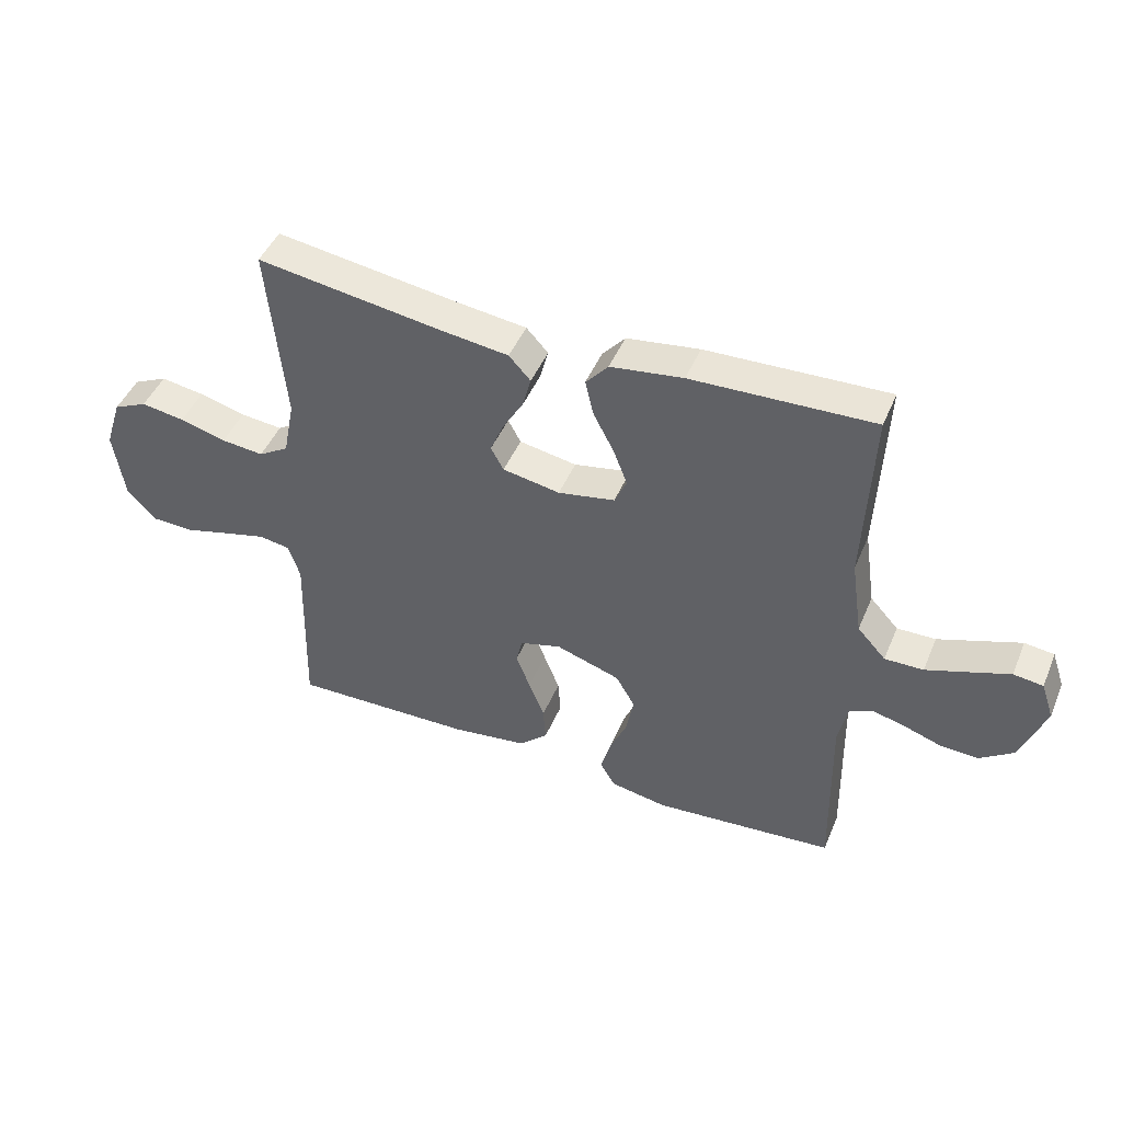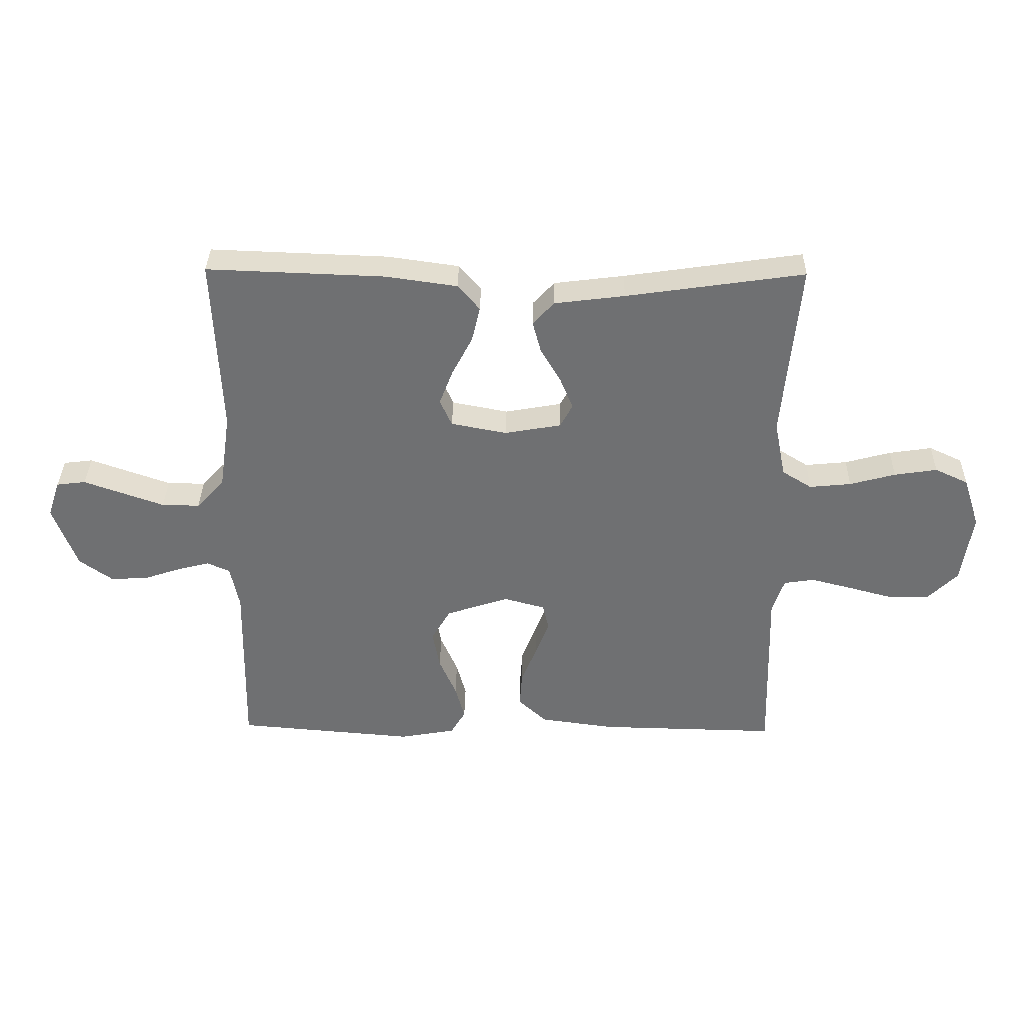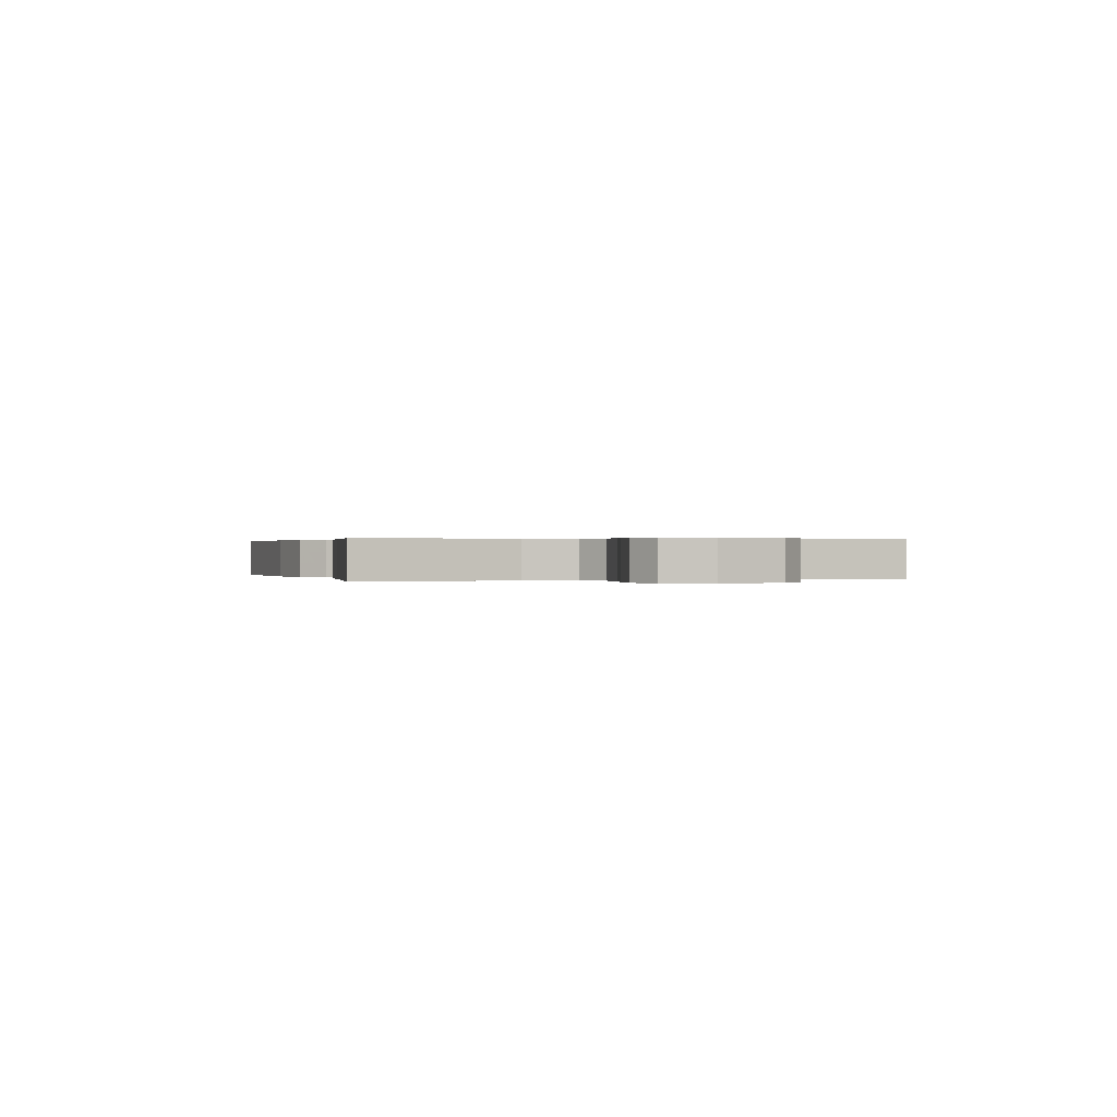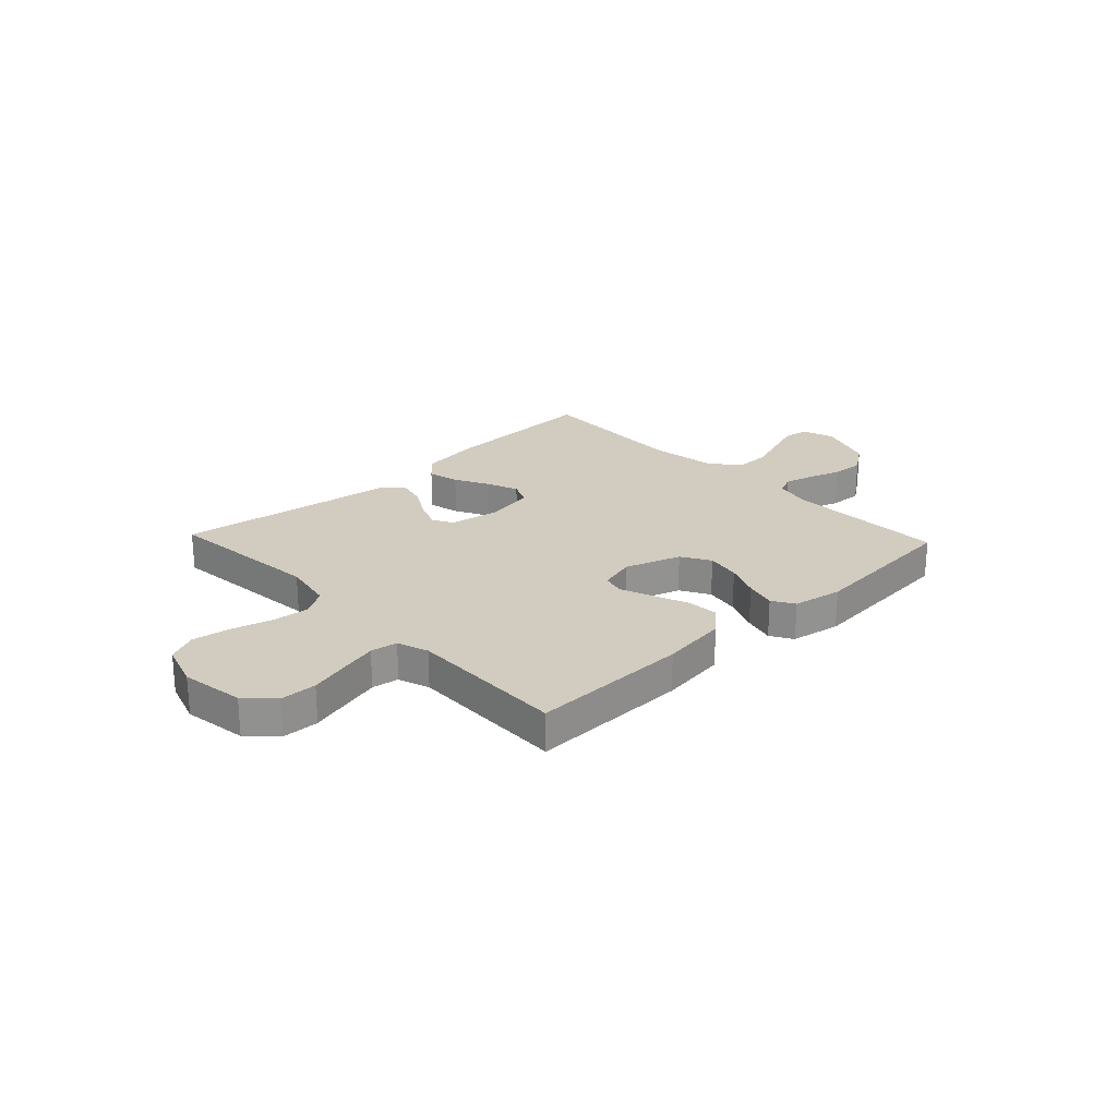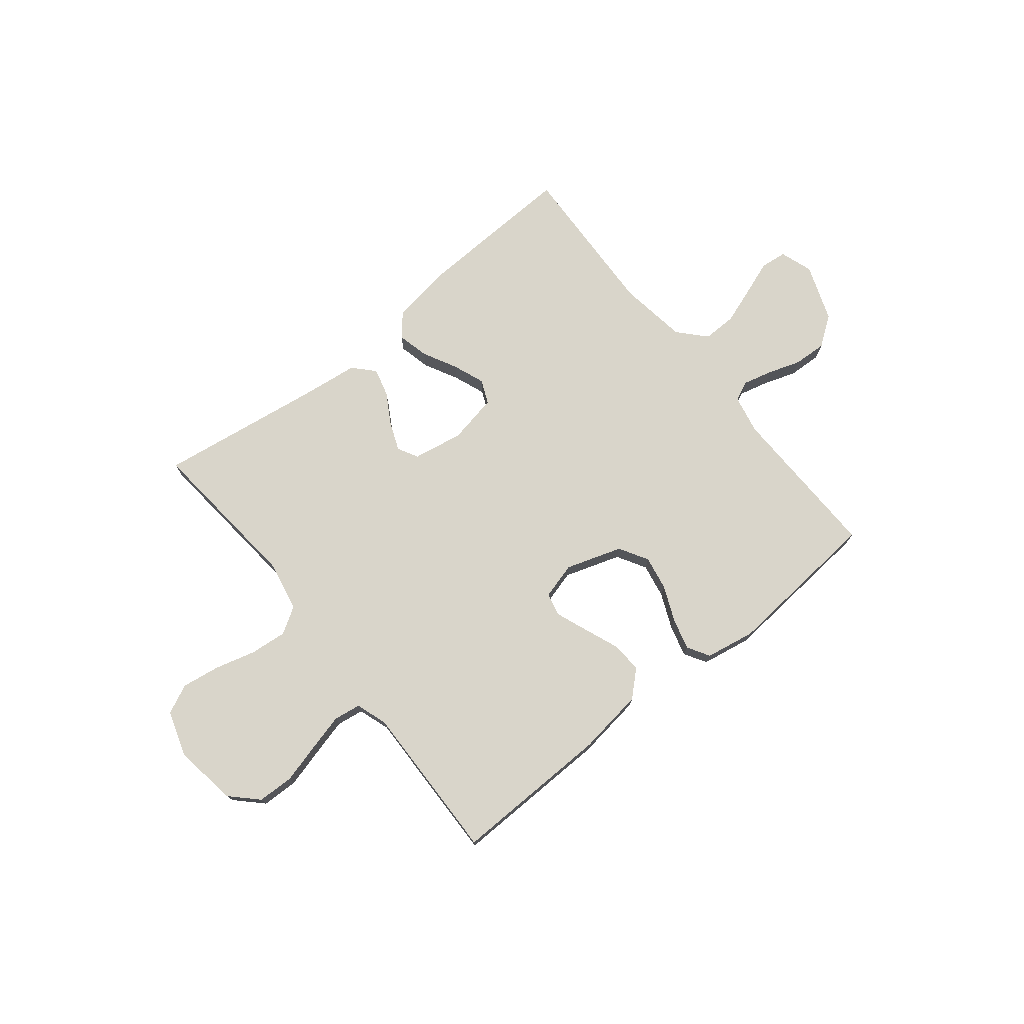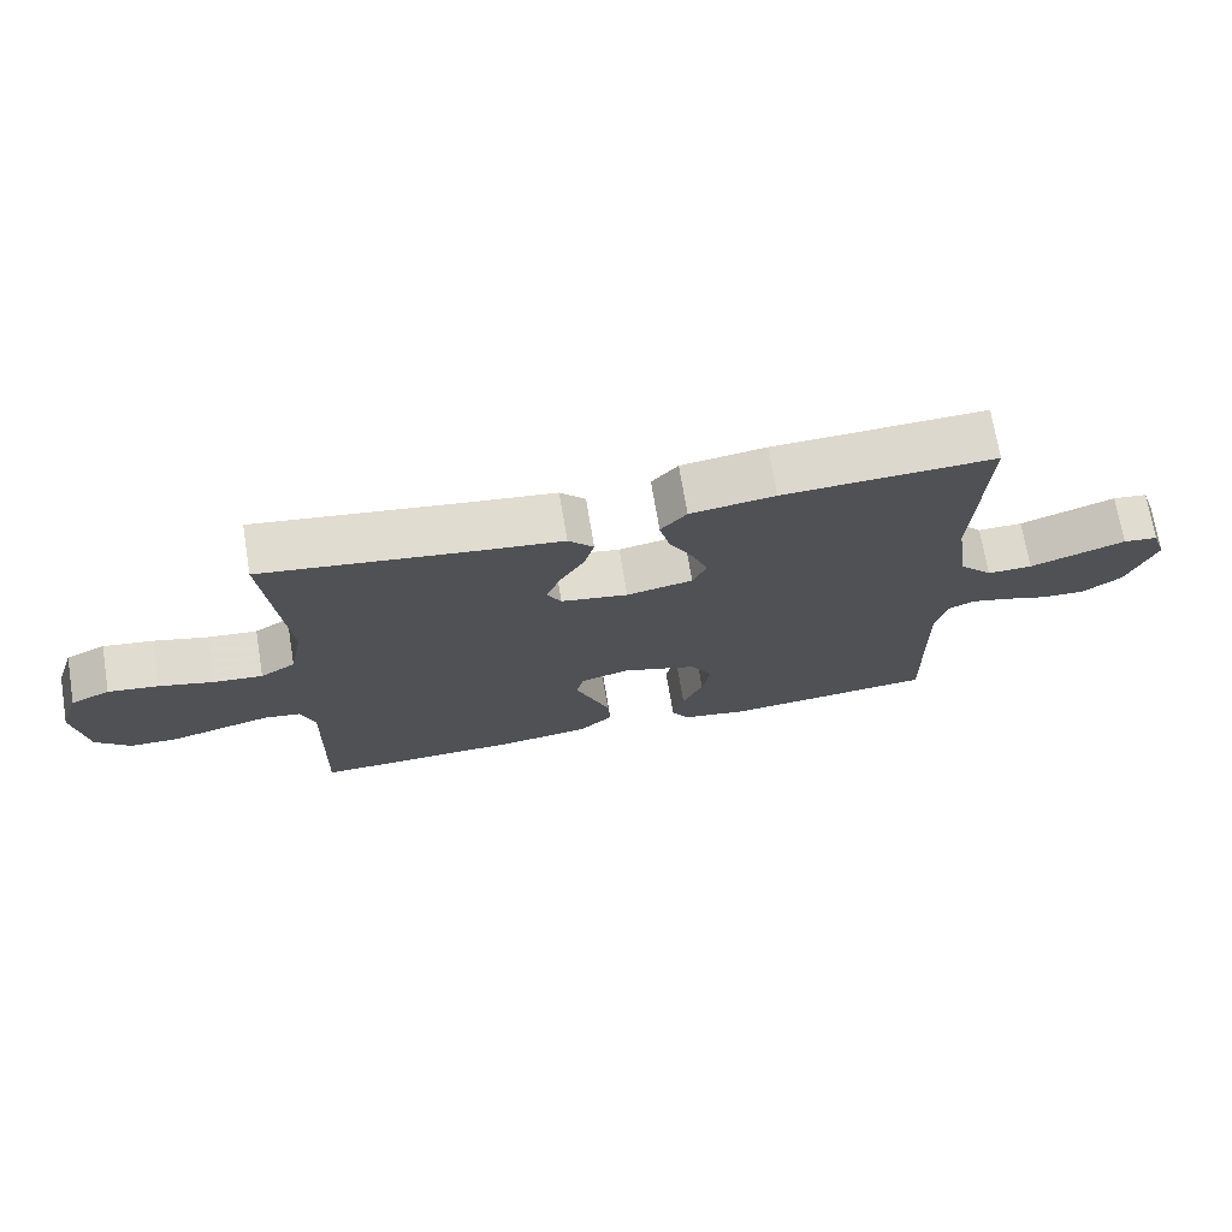
<metadata>
{"format":"obj","ext":"obj","renderer":"f3d","projection":"perspective","resolution":1024,"background":"white","views":[{"elev":46.0,"azim":-157.9,"up":"+Z"},{"elev":35.1,"azim":1.0,"up":"+Z"},{"elev":0.2,"azim":72.3,"up":"+Y"},{"elev":23.8,"azim":136.6,"up":"+Y"},{"elev":74.6,"azim":141.1,"up":"+Y"},{"elev":71.5,"azim":170.6,"up":"+Z"}]}
</metadata>
<code>
v 0.5 0.07 0.5
v 0.472 0.07 0.2
v 0.491 0.07 0.104
v 0.541 0.07 0.073
v 0.611 0.07 0.08
v 0.688 0.07 0.101
v 0.76 0.07 0.112
v 0.816 0.07 0.086
v 0.844 0.07 0
v 0.826 0.07 -0.12
v 0.777 0.07 -0.169
v 0.708 0.07 -0.171
v 0.633 0.07 -0.151
v 0.563 0.07 -0.133
v 0.512 0.07 -0.141
v 0.492 0.07 -0.2
v 0.5 0.07 -0.5
v 0.2 0.07 -0.494
v 0.074 0.07 -0.477
v 0.026 0.07 -0.433
v 0.03 0.07 -0.374
v 0.056 0.07 -0.308
v 0.079 0.07 -0.248
v 0.069 0.07 -0.204
v 0 0.07 -0.185
v -0.106 0.07 -0.22
v -0.138 0.07 -0.275
v -0.126 0.07 -0.34
v -0.097 0.07 -0.407
v -0.081 0.07 -0.466
v -0.106 0.07 -0.508
v -0.2 0.07 -0.525
v -0.5 0.07 -0.5
v -0.494 0.07 -0.2
v -0.509 0.07 -0.127
v -0.547 0.07 -0.11
v -0.602 0.07 -0.124
v -0.664 0.07 -0.145
v -0.727 0.07 -0.148
v -0.783 0.07 -0.108
v -0.823 0.07 0
v -0.802 0.07 0.062
v -0.753 0.07 0.068
v -0.688 0.07 0.045
v -0.617 0.07 0.02
v -0.553 0.07 0.019
v -0.506 0.07 0.07
v -0.487 0.07 0.2
v -0.5 0.07 0.5
v -0.2 0.07 0.489
v -0.08 0.07 0.472
v -0.043 0.07 0.429
v -0.057 0.07 0.369
v -0.091 0.07 0.304
v -0.114 0.07 0.244
v -0.094 0.07 0.199
v 0 0.07 0.181
v 0.095 0.07 0.198
v 0.116 0.07 0.237
v 0.094 0.07 0.291
v 0.06 0.07 0.349
v 0.046 0.07 0.402
v 0.082 0.07 0.441
v 0.2 0.07 0.456
v 0.5 0 0.5
v 0.472 0 0.2
v 0.491 0 0.104
v 0.541 0 0.073
v 0.611 0 0.08
v 0.688 0 0.101
v 0.76 0 0.112
v 0.816 0 0.086
v 0.844 0 0
v 0.826 0 -0.12
v 0.777 0 -0.169
v 0.708 0 -0.171
v 0.633 0 -0.151
v 0.563 0 -0.133
v 0.512 0 -0.141
v 0.492 0 -0.2
v 0.5 0 -0.5
v 0.2 0 -0.494
v 0.074 0 -0.477
v 0.026 0 -0.433
v 0.03 0 -0.374
v 0.056 0 -0.308
v 0.079 0 -0.248
v 0.069 0 -0.204
v 0 0 -0.185
v -0.106 0 -0.22
v -0.138 0 -0.275
v -0.126 0 -0.34
v -0.097 0 -0.407
v -0.081 0 -0.466
v -0.106 0 -0.508
v -0.2 0 -0.525
v -0.5 0 -0.5
v -0.494 0 -0.2
v -0.509 0 -0.127
v -0.547 0 -0.11
v -0.602 0 -0.124
v -0.664 0 -0.145
v -0.727 0 -0.148
v -0.783 0 -0.108
v -0.823 0 0
v -0.802 0 0.062
v -0.753 0 0.068
v -0.688 0 0.045
v -0.617 0 0.02
v -0.553 0 0.019
v -0.506 0 0.07
v -0.487 0 0.2
v -0.5 0 0.5
v -0.2 0 0.489
v -0.08 0 0.472
v -0.043 0 0.429
v -0.057 0 0.369
v -0.091 0 0.304
v -0.114 0 0.244
v -0.094 0 0.199
v 0 0 0.181
v 0.095 0 0.198
v 0.116 0 0.237
v 0.094 0 0.291
v 0.06 0 0.349
v 0.046 0 0.402
v 0.082 0 0.441
v 0.2 0 0.456
f 61 62 63 64
f 60 61 64 1
f 59 60 1 2
f 58 59 2 3
f 57 58 3 4
f 56 57 4
f 51 52 53 54
f 51 54 55
f 48 49 50 51
f 47 48 51 55
f 46 47 55 56
f 41 42 43 44
f 41 44 45
f 40 41 45 46
f 37 38 39 40
f 36 37 40 46
f 31 32 33 34
f 31 34 35
f 28 29 30 31
f 27 28 31 35
f 26 27 35 36
f 19 20 21 22
f 19 22 23
f 16 17 18 19
f 15 16 19 23
f 10 11 12 13
f 10 13 14
f 9 10 14
f 8 9 14 15
f 5 6 7 8
f 4 5 8 15
f 25 26 36 46
f 24 25 46 56
f 4 15 23 24
f 4 24 56
f 128 127 126 125
f 65 128 125 124
f 66 65 124 123
f 67 66 123 122
f 68 67 122 121
f 68 121 120
f 118 117 116 115
f 119 118 115
f 115 114 113 112
f 119 115 112 111
f 120 119 111 110
f 108 107 106 105
f 109 108 105
f 110 109 105 104
f 104 103 102 101
f 110 104 101 100
f 98 97 96 95
f 99 98 95
f 95 94 93 92
f 99 95 92 91
f 100 99 91 90
f 86 85 84 83
f 87 86 83
f 83 82 81 80
f 87 83 80 79
f 77 76 75 74
f 78 77 74
f 78 74 73
f 79 78 73 72
f 72 71 70 69
f 79 72 69 68
f 110 100 90 89
f 120 110 89 88
f 88 87 79 68
f 120 88 68
f 1 65 66 2
f 2 66 67 3
f 3 67 68 4
f 4 68 69 5
f 5 69 70 6
f 6 70 71 7
f 7 71 72 8
f 8 72 73 9
f 9 73 74 10
f 10 74 75 11
f 11 75 76 12
f 12 76 77 13
f 13 77 78 14
f 14 78 79 15
f 15 79 80 16
f 16 80 81 17
f 17 81 82 18
f 18 82 83 19
f 19 83 84 20
f 20 84 85 21
f 21 85 86 22
f 22 86 87 23
f 23 87 88 24
f 24 88 89 25
f 25 89 90 26
f 26 90 91 27
f 27 91 92 28
f 28 92 93 29
f 29 93 94 30
f 30 94 95 31
f 31 95 96 32
f 32 96 97 33
f 33 97 98 34
f 34 98 99 35
f 35 99 100 36
f 36 100 101 37
f 37 101 102 38
f 38 102 103 39
f 39 103 104 40
f 40 104 105 41
f 41 105 106 42
f 42 106 107 43
f 43 107 108 44
f 44 108 109 45
f 45 109 110 46
f 46 110 111 47
f 47 111 112 48
f 48 112 113 49
f 49 113 114 50
f 50 114 115 51
f 51 115 116 52
f 52 116 117 53
f 53 117 118 54
f 54 118 119 55
f 55 119 120 56
f 56 120 121 57
f 57 121 122 58
f 58 122 123 59
f 59 123 124 60
f 60 124 125 61
f 61 125 126 62
f 62 126 127 63
f 63 127 128 64
f 64 128 65 1

</code>
